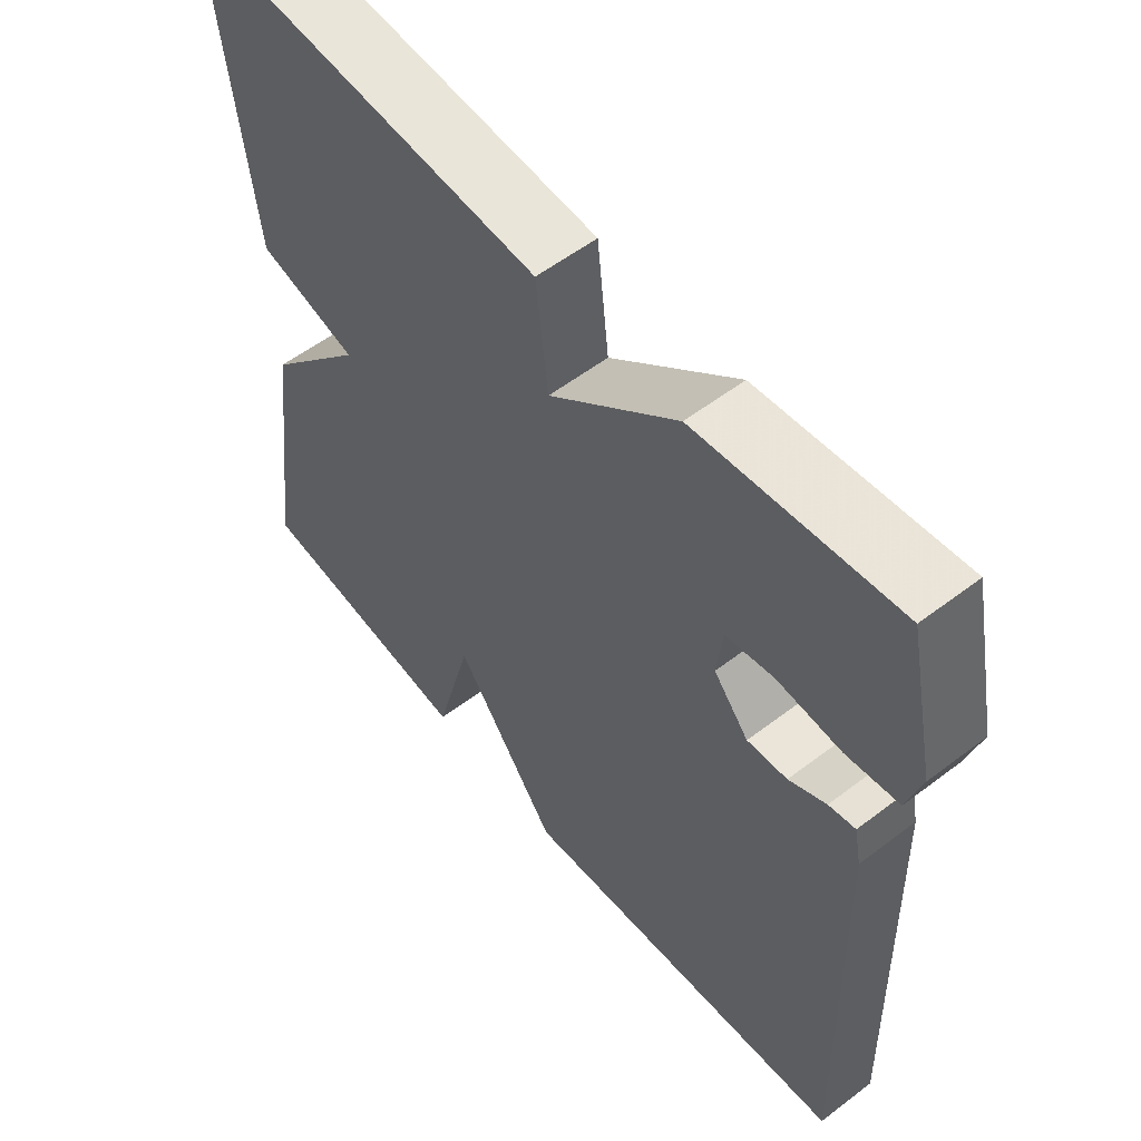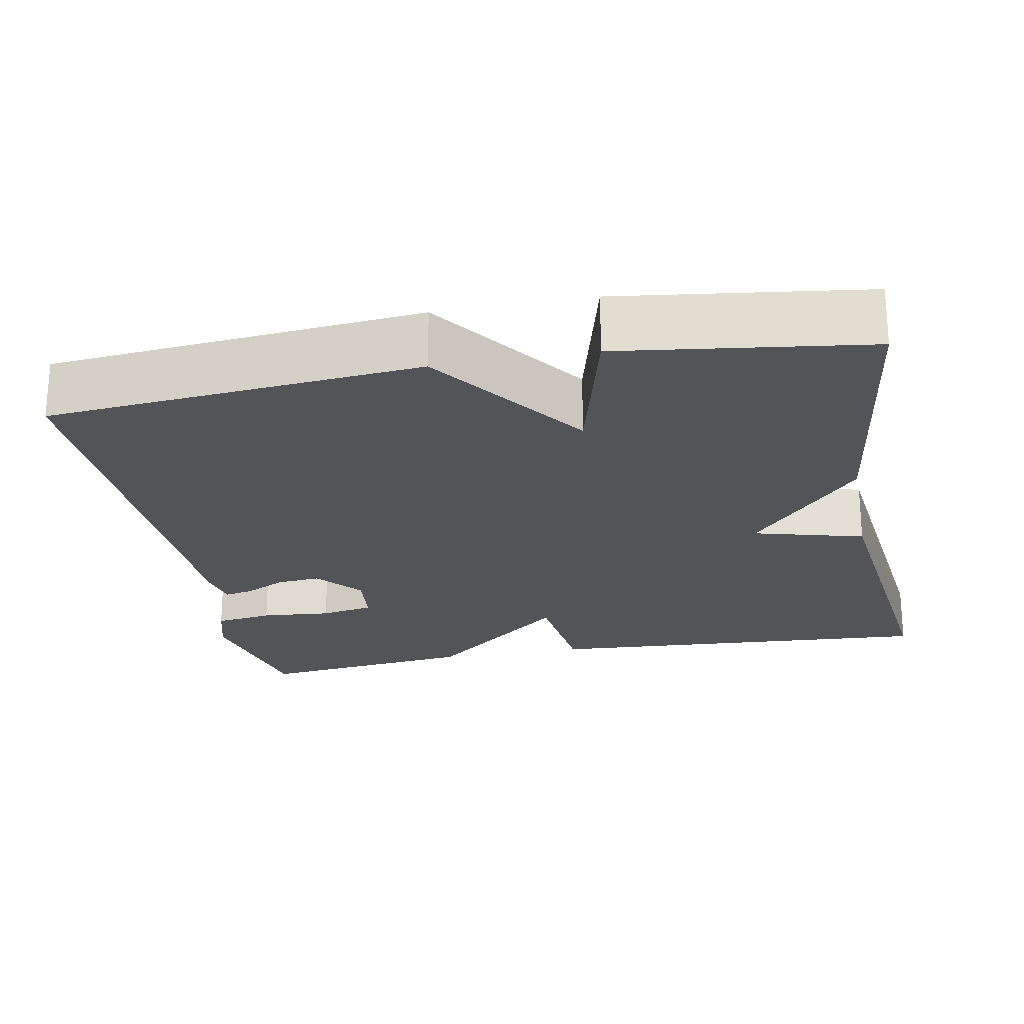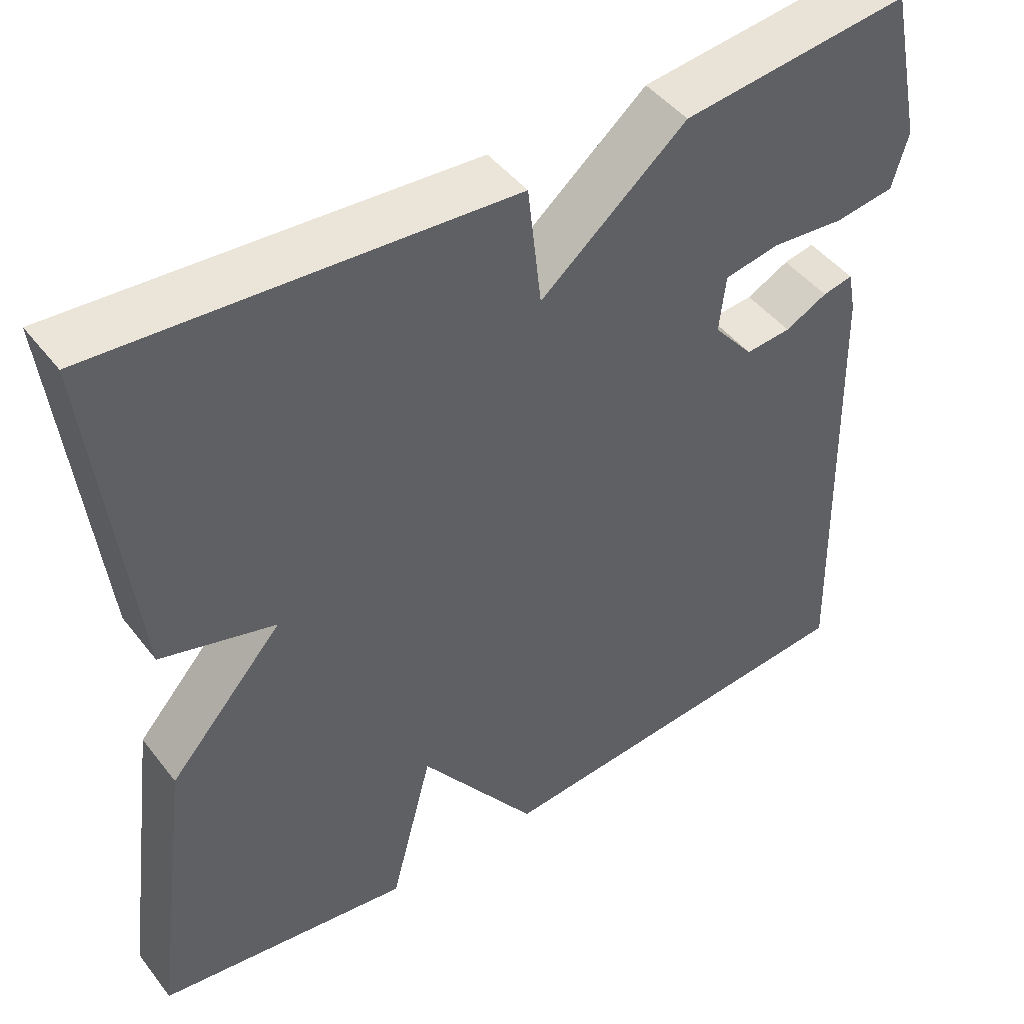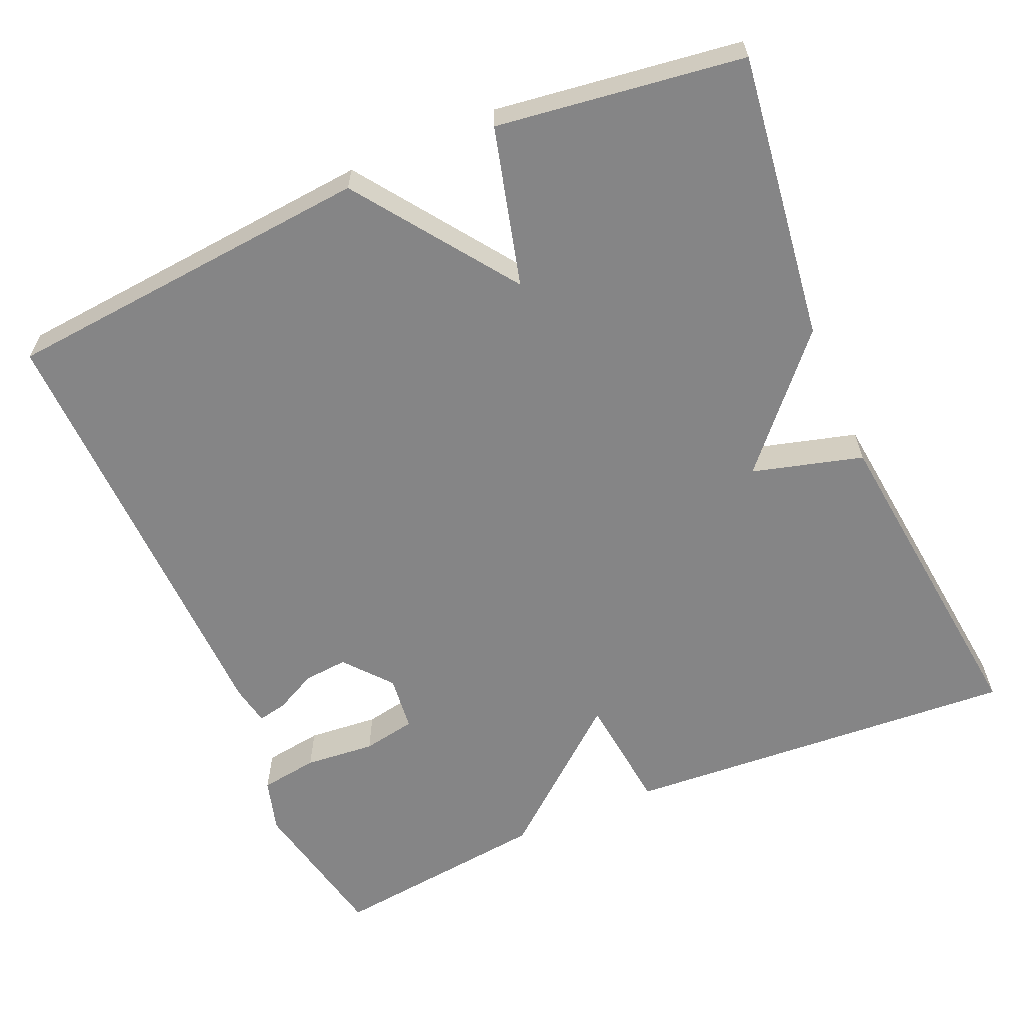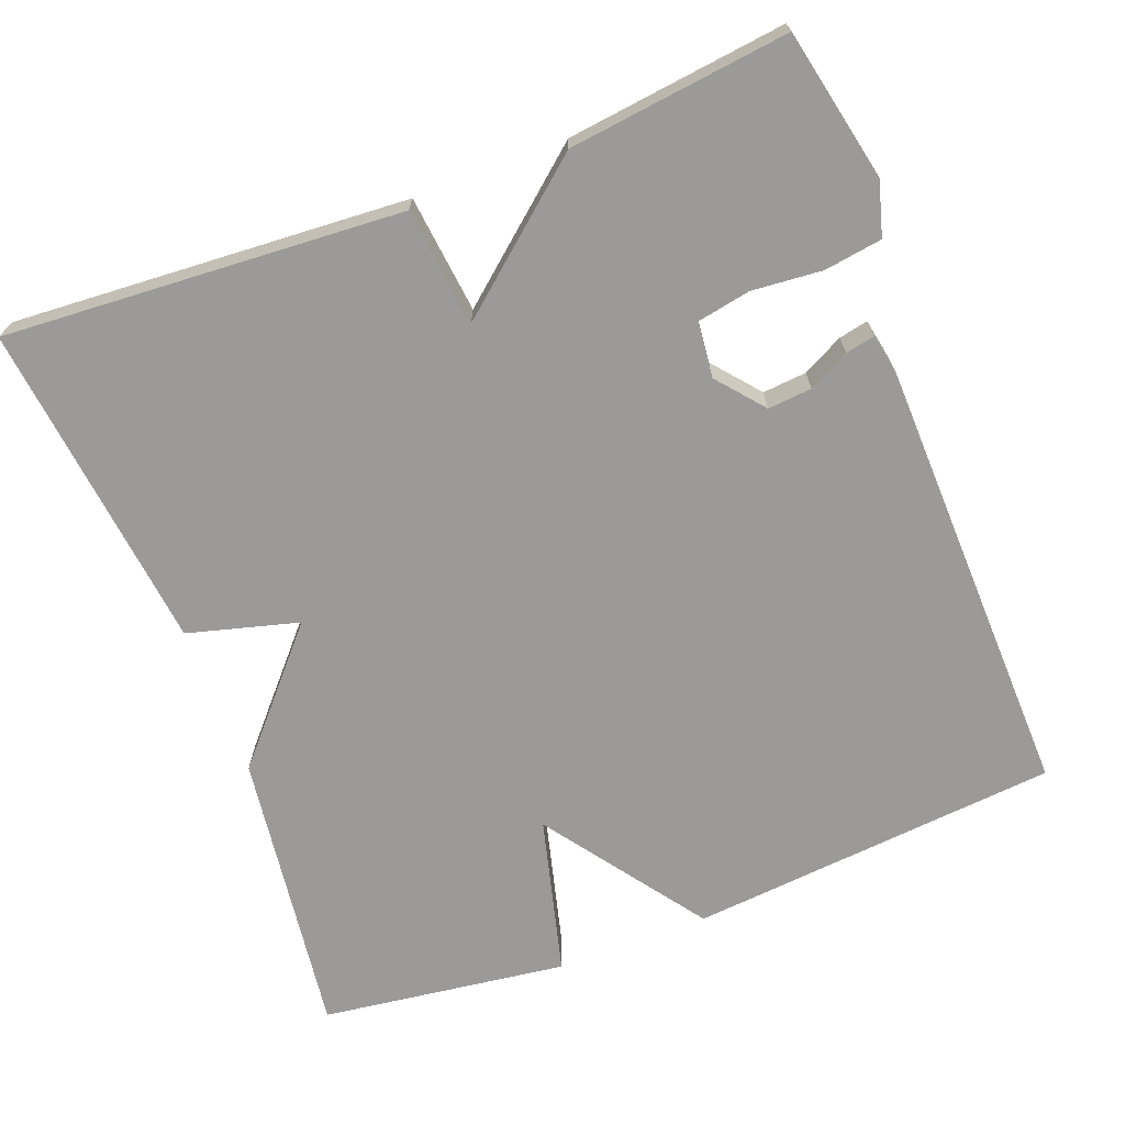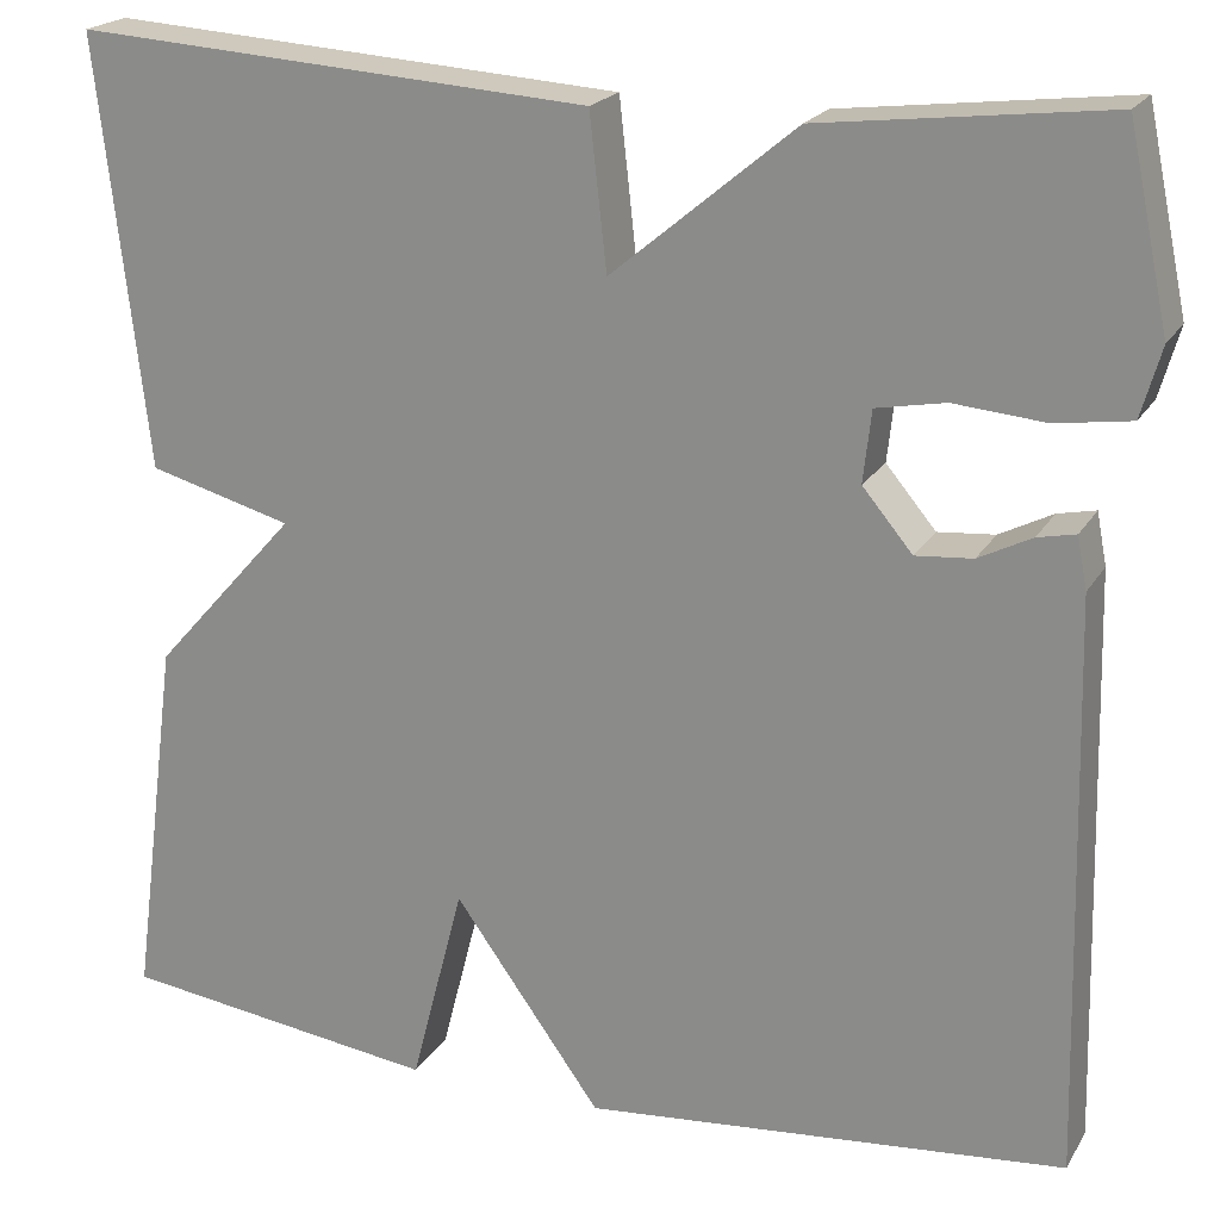
<metadata>
{"format":"obj","ext":"obj","renderer":"f3d","projection":"perspective","resolution":1024,"background":"white","views":[{"elev":56.4,"azim":51.4,"up":"+Z"},{"elev":-22.8,"azim":-169.2,"up":"+Y"},{"elev":45.8,"azim":-35.4,"up":"+Z"},{"elev":-61.9,"azim":-156.6,"up":"+Y"},{"elev":-69.4,"azim":21.0,"up":"+Y"},{"elev":20.6,"azim":22.7,"up":"+Z"}]}
</metadata>
<code>
v -0.5 0.07 0.5
v 0.015 0.07 0.466
v 0.032 0.07 0.313
v 0.215 0.07 0.466
v 0.5 0.07 0.5
v 0.541 0.07 0.305
v 0.521 0.07 0.235
v 0.446 0.07 0.224
v 0.355 0.07 0.232
v 0.286 0.07 0.219
v 0.278 0.07 0.147
v 0.328 0.07 0.087
v 0.385 0.07 0.092
v 0.438 0.07 0.119
v 0.476 0.07 0.127
v 0.486 0.07 0.075
v 0.5 0.07 -0.5
v 0.019 0.07 -0.543
v -0.128 0.07 -0.338
v -0.181 0.07 -0.543
v -0.5 0.07 -0.5
v -0.451 0.07 -0.128
v -0.308 0.07 0.033
v -0.451 0.07 0.072
v -0.5 0 0.5
v 0.015 0 0.466
v 0.032 0 0.313
v 0.215 0 0.466
v 0.5 0 0.5
v 0.541 0 0.305
v 0.521 0 0.235
v 0.446 0 0.224
v 0.355 0 0.232
v 0.286 0 0.219
v 0.278 0 0.147
v 0.328 0 0.087
v 0.385 0 0.092
v 0.438 0 0.119
v 0.476 0 0.127
v 0.486 0 0.075
v 0.5 0 -0.5
v 0.019 0 -0.543
v -0.128 0 -0.338
v -0.181 0 -0.543
v -0.5 0 -0.5
v -0.451 0 -0.128
v -0.308 0 0.033
v -0.451 0 0.072
f 1 2 3
f 24 1 3
f 23 24 3
f 22 23 3
f 21 22 3
f 20 21 3
f 19 20 3
f 17 18 19
f 16 17 19
f 15 16 19
f 14 15 19
f 13 14 19
f 12 13 19
f 11 12 19 3
f 10 11 3 4
f 4 5 6
f 10 4 6
f 9 10 6
f 6 7 8 9
f 27 26 25
f 27 25 48
f 27 48 47
f 27 47 46
f 27 46 45
f 27 45 44
f 27 44 43
f 43 42 41
f 43 41 40
f 43 40 39
f 43 39 38
f 43 38 37
f 43 37 36
f 27 43 36 35
f 28 27 35 34
f 30 29 28
f 30 28 34
f 30 34 33
f 33 32 31 30
f 1 25 26 2
f 2 26 27 3
f 3 27 28 4
f 4 28 29 5
f 5 29 30 6
f 6 30 31 7
f 7 31 32 8
f 8 32 33 9
f 9 33 34 10
f 10 34 35 11
f 11 35 36 12
f 12 36 37 13
f 13 37 38 14
f 14 38 39 15
f 15 39 40 16
f 16 40 41 17
f 17 41 42 18
f 18 42 43 19
f 19 43 44 20
f 20 44 45 21
f 21 45 46 22
f 22 46 47 23
f 23 47 48 24
f 24 48 25 1

</code>
